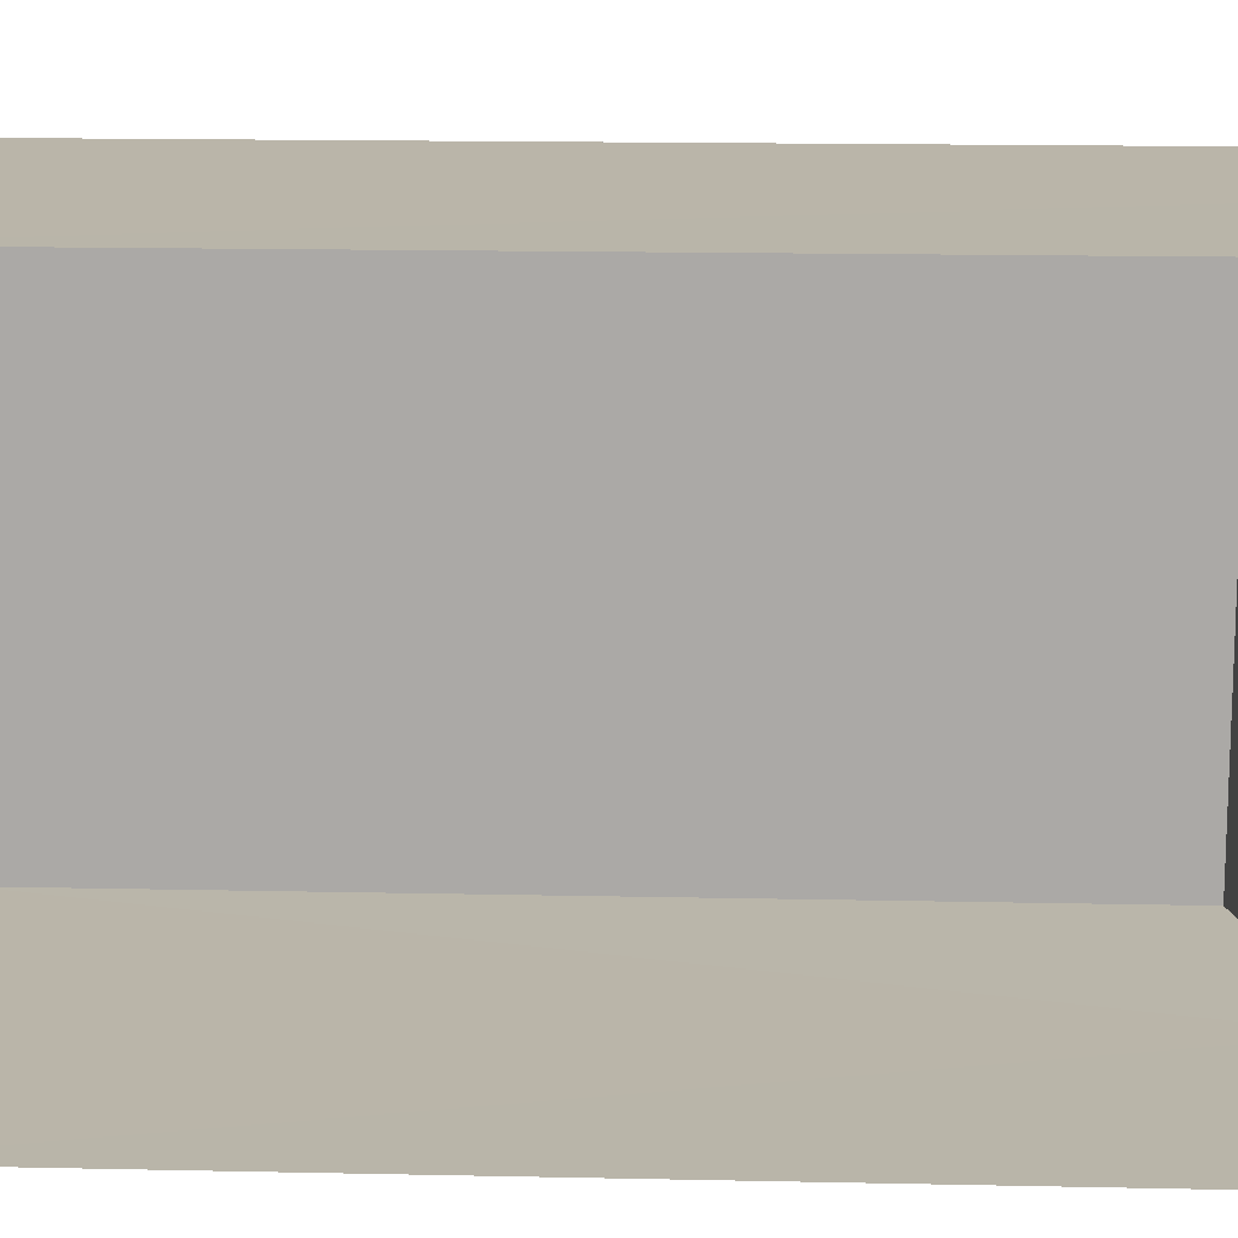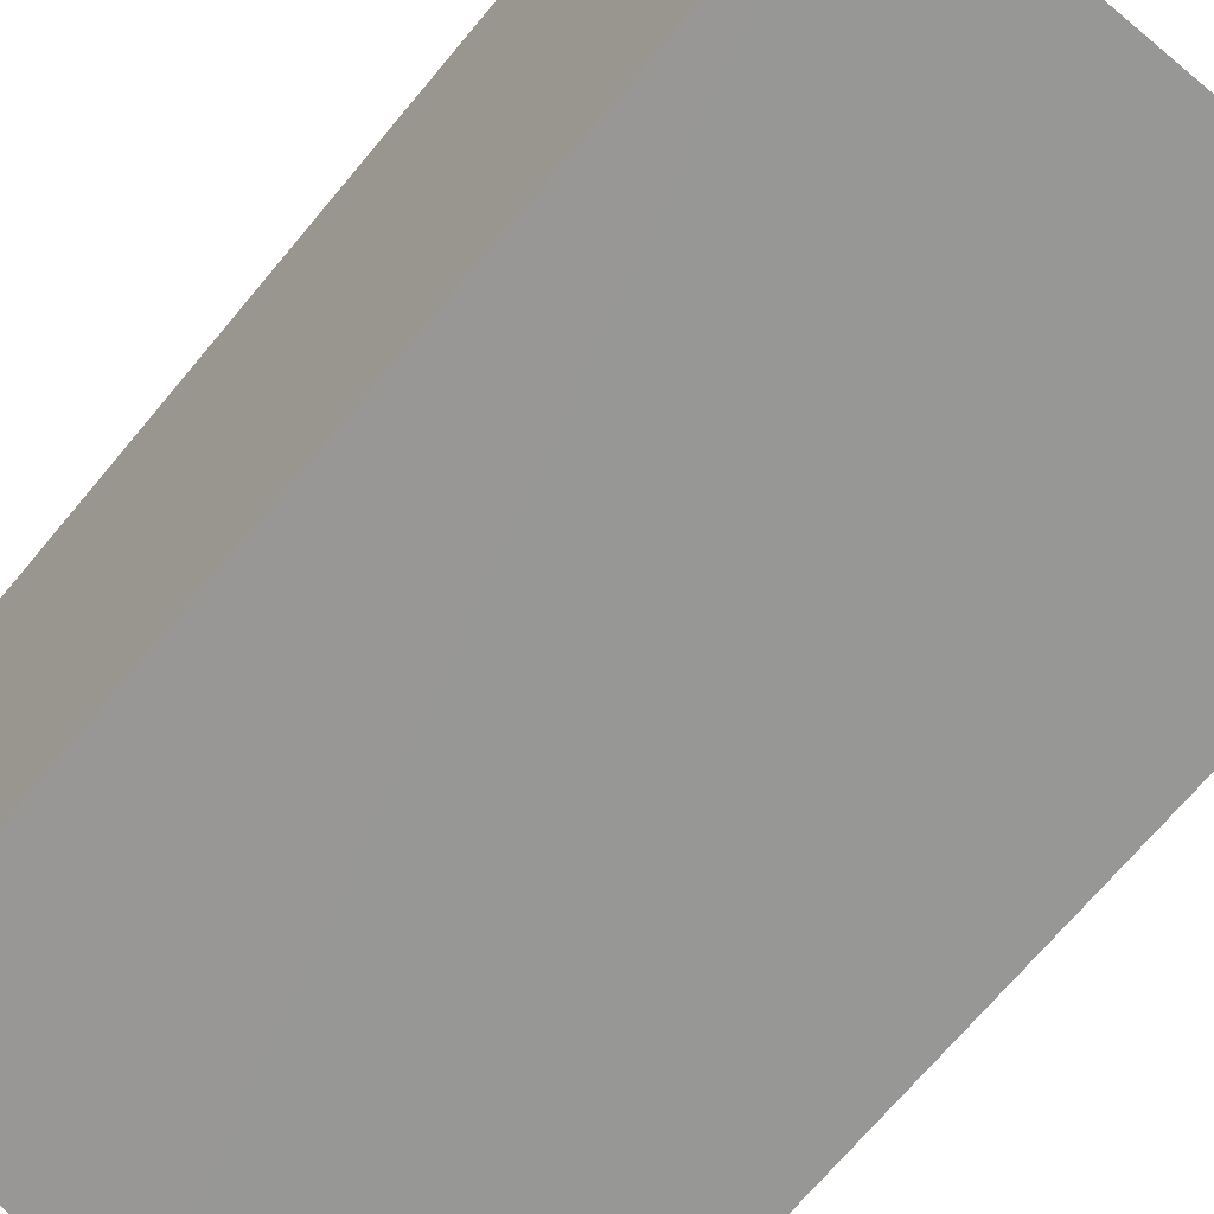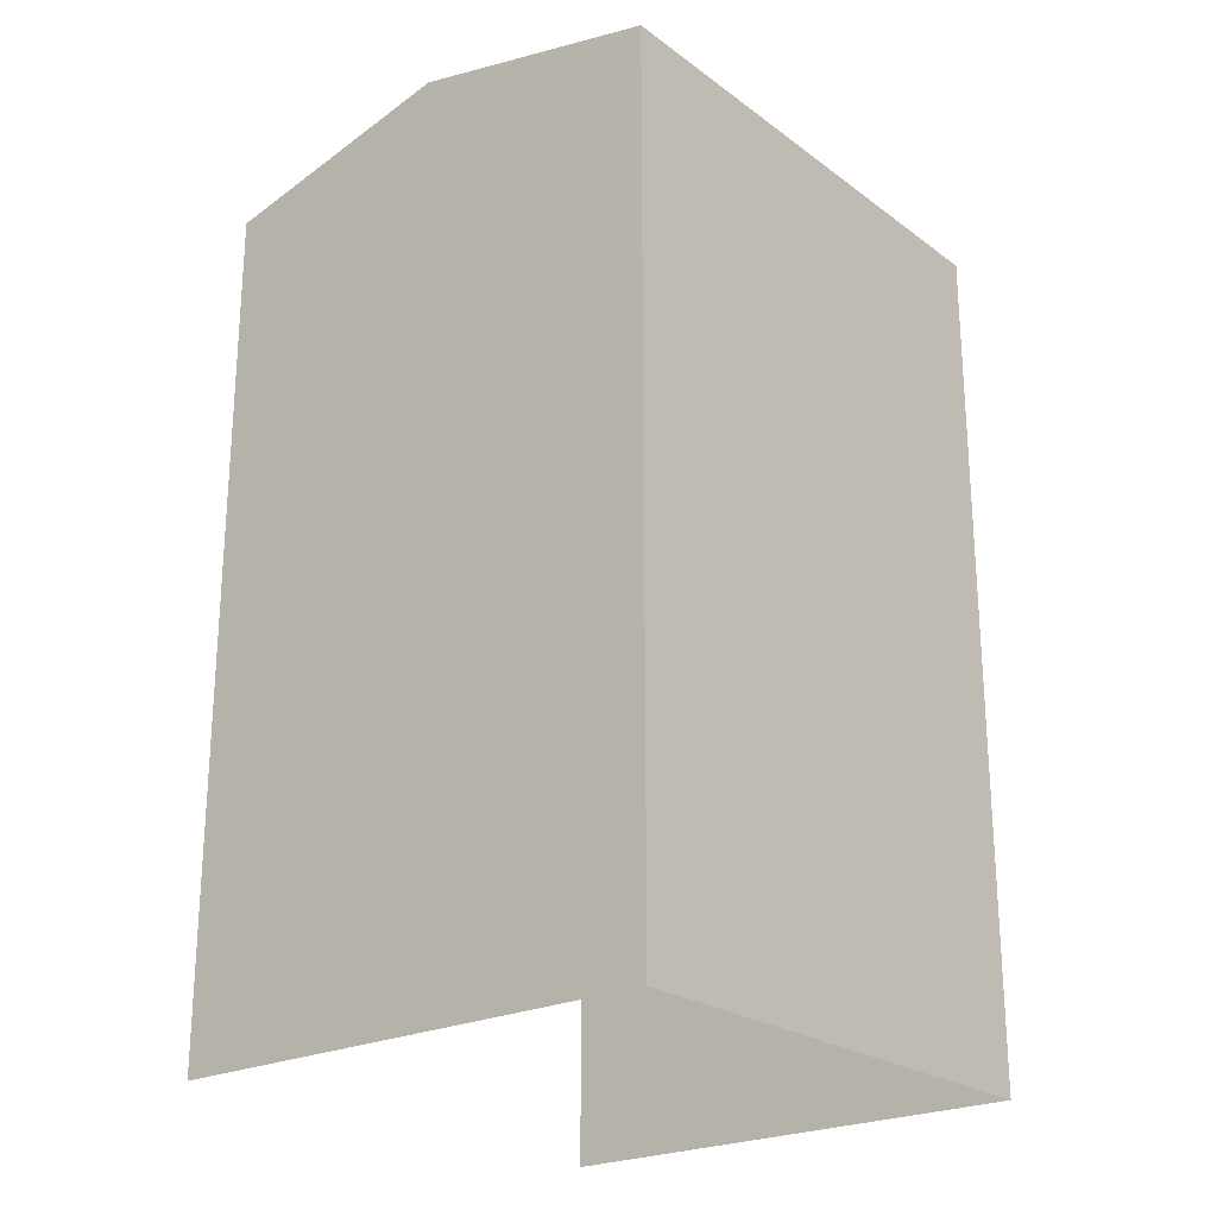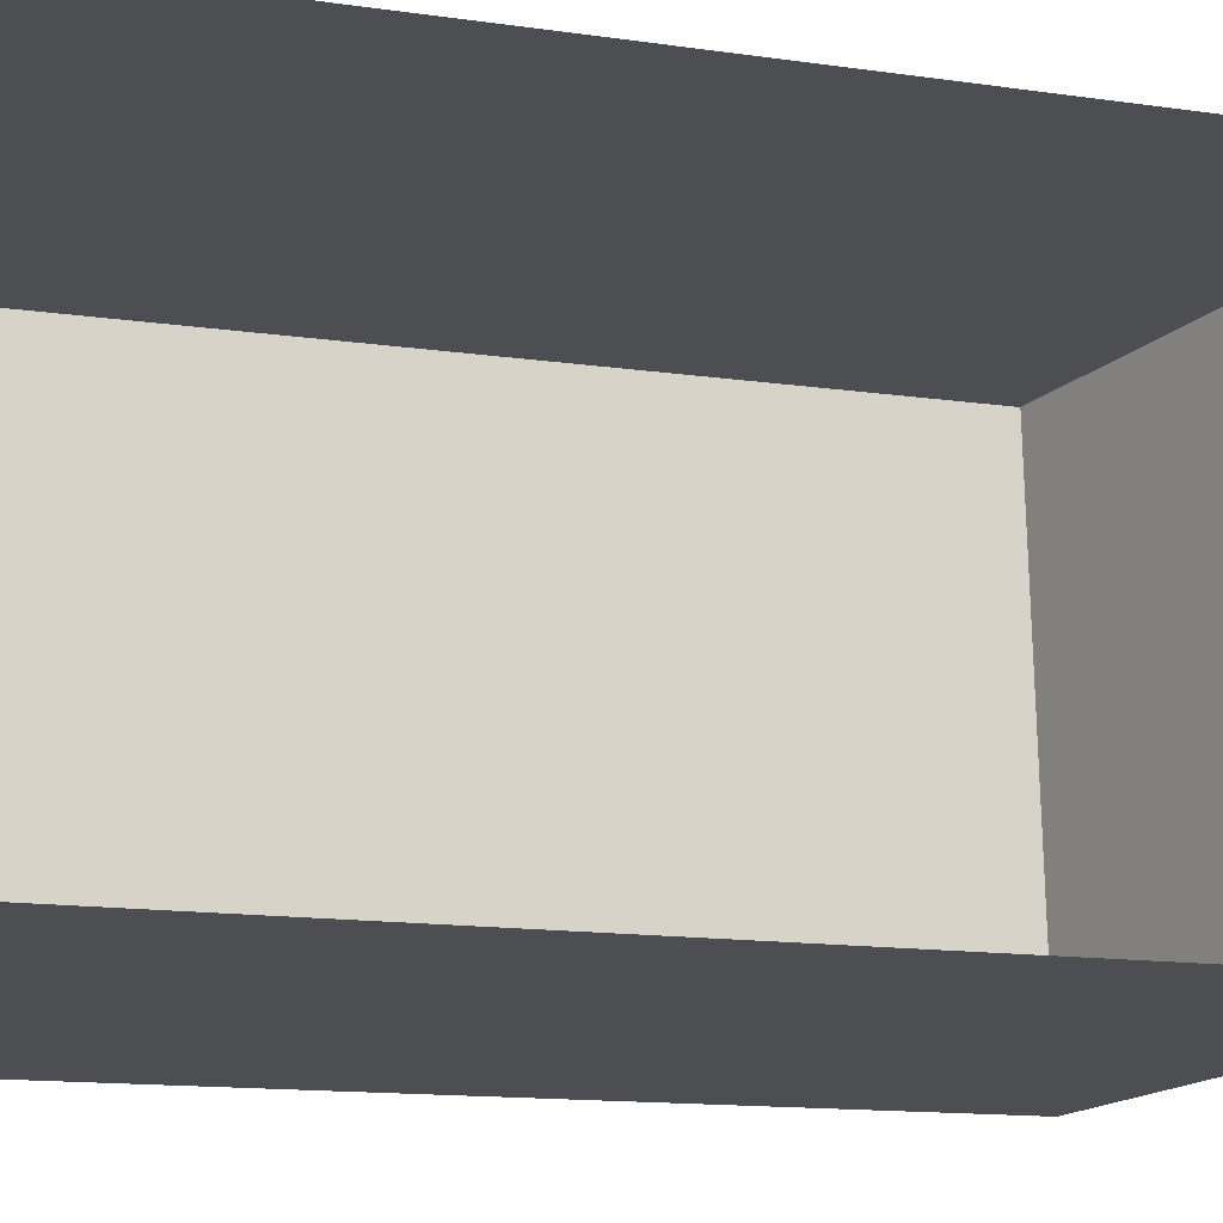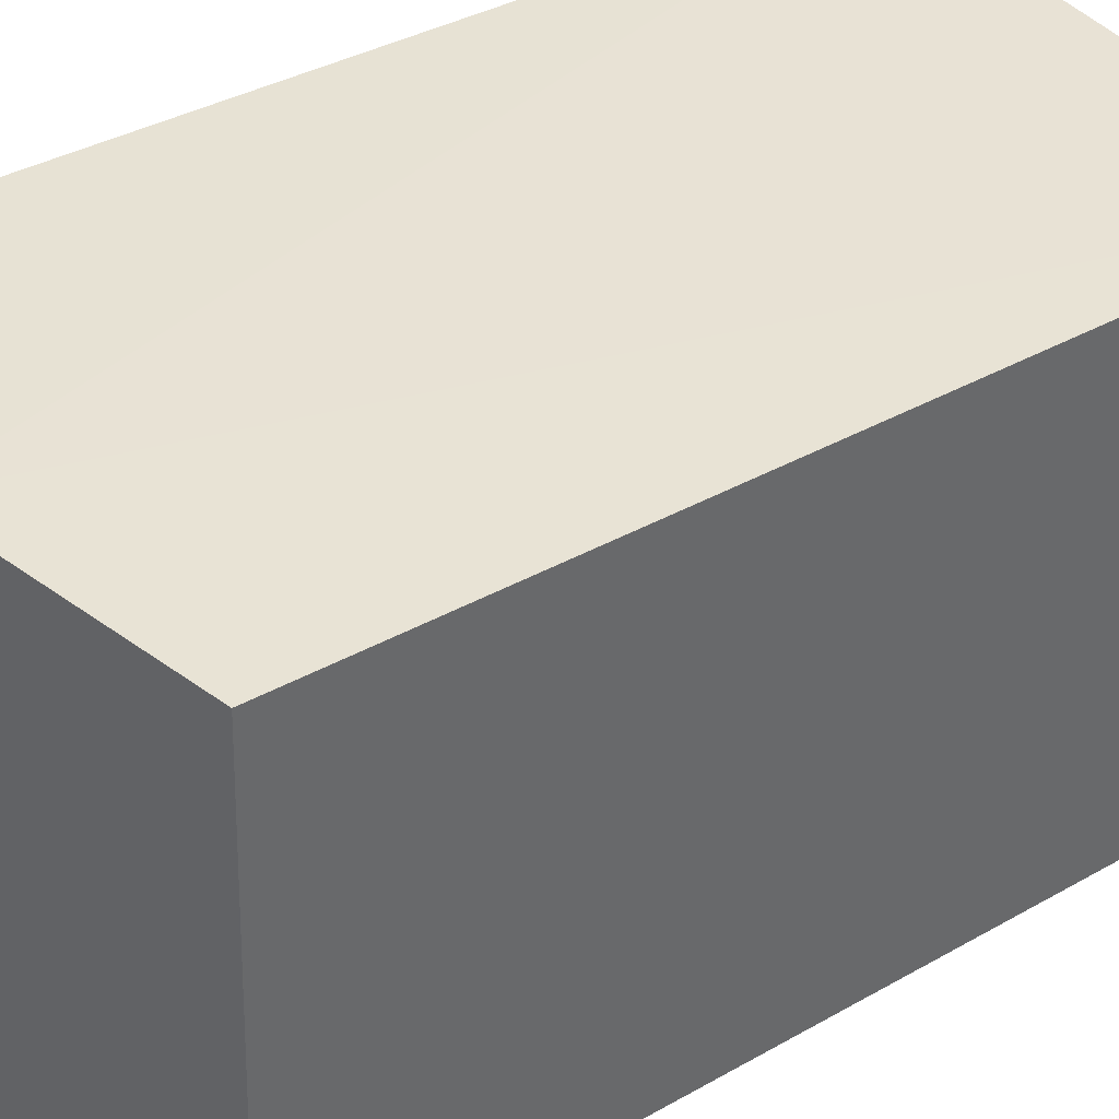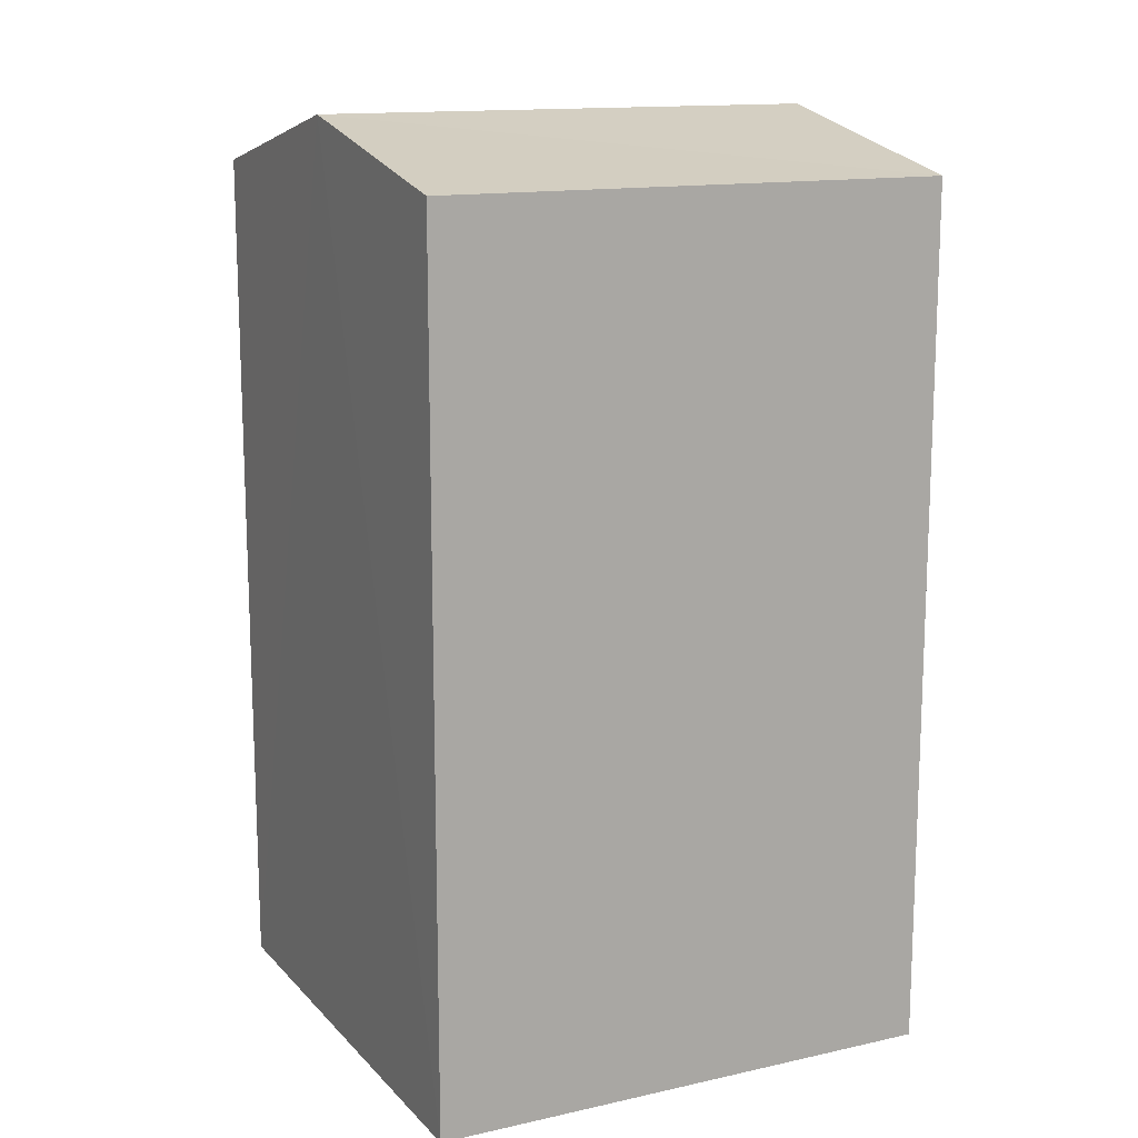
<metadata>
{"format":"obj","ext":"obj","renderer":"f3d","projection":"perspective","resolution":1024,"background":"white","views":[{"elev":17.0,"azim":-87.5,"up":"+Y"},{"elev":-70.0,"azim":140.2,"up":"+Y"},{"elev":-23.3,"azim":36.3,"up":"+Z"},{"elev":-13.7,"azim":-108.3,"up":"+Y"},{"elev":37.2,"azim":53.9,"up":"+Y"},{"elev":13.8,"azim":60.3,"up":"+Z"}]}
</metadata>
<code>
v -3.733e+05 -1.052e+05 23.21
v -3.733e+05 -1.052e+05 23.2
v -3.733e+05 -1.052e+05 23.2
v -3.733e+05 -1.052e+05 23.2
v -3.733e+05 -1.052e+05 30.27
v -3.733e+05 -1.052e+05 29.83
v -3.733e+05 -1.052e+05 30.27
v -3.733e+05 -1.052e+05 29.83
v -3.733e+05 -1.052e+05 29.83
v -3.733e+05 -1.052e+05 29.83
f 1 2 3
f 4 1 3
f 9 2 1
f 9 10 2
f 5 6 7
f 5 8 6
f 7 9 5
f 7 10 9
f 6 3 7
f 3 2 7
f 2 10 7
f 9 1 5
f 1 4 5
f 4 8 5
f 8 4 3
f 6 8 3

</code>
